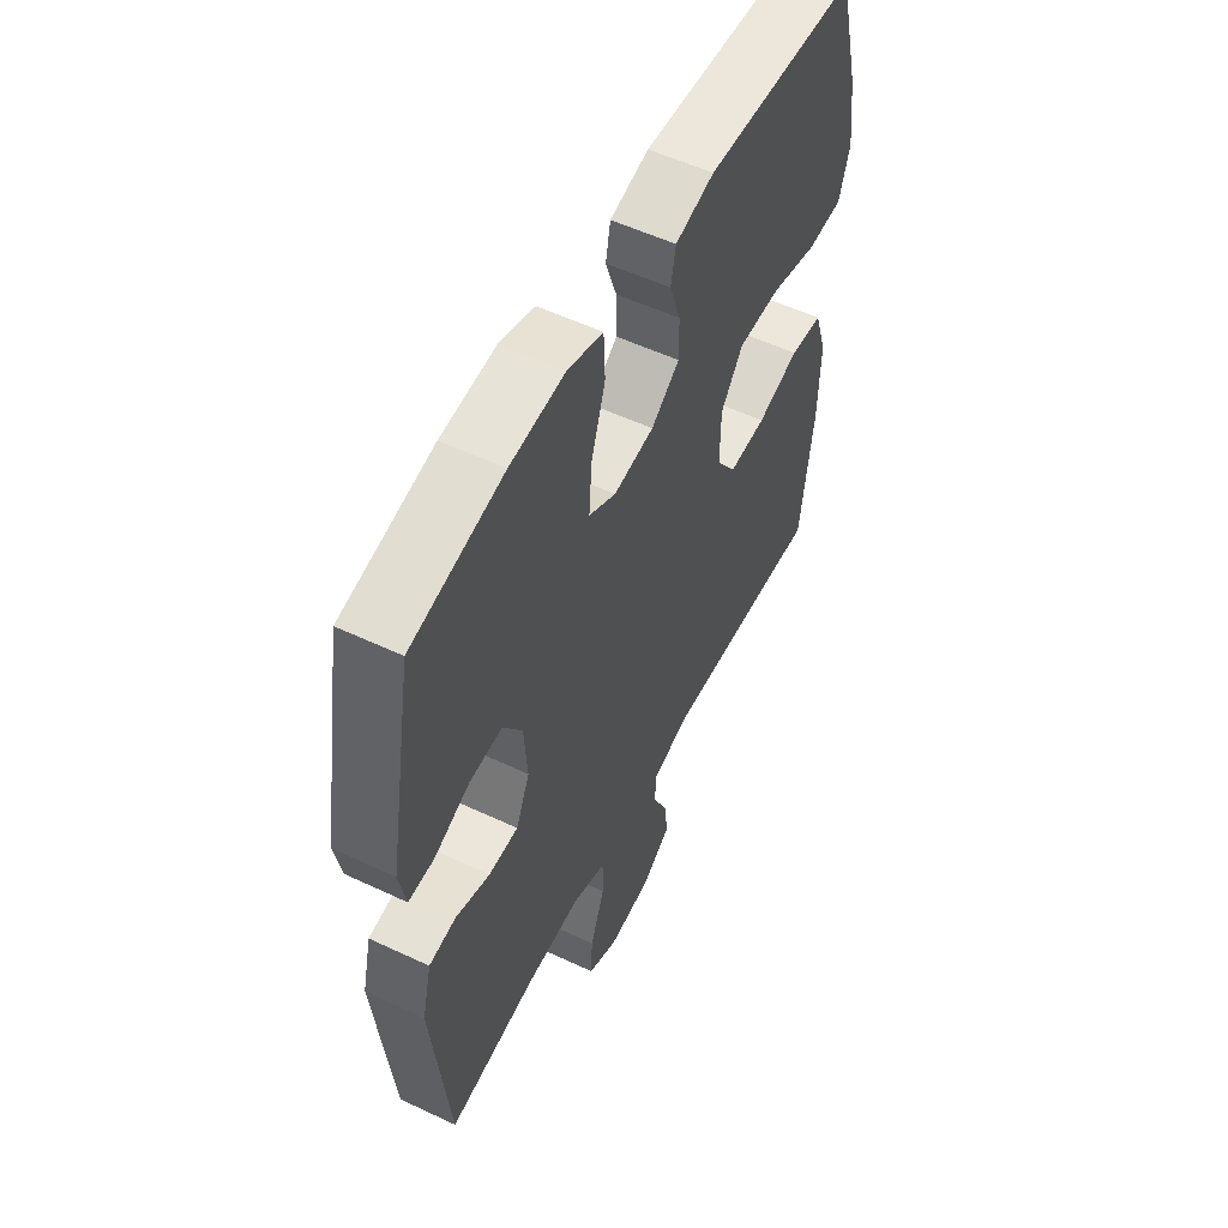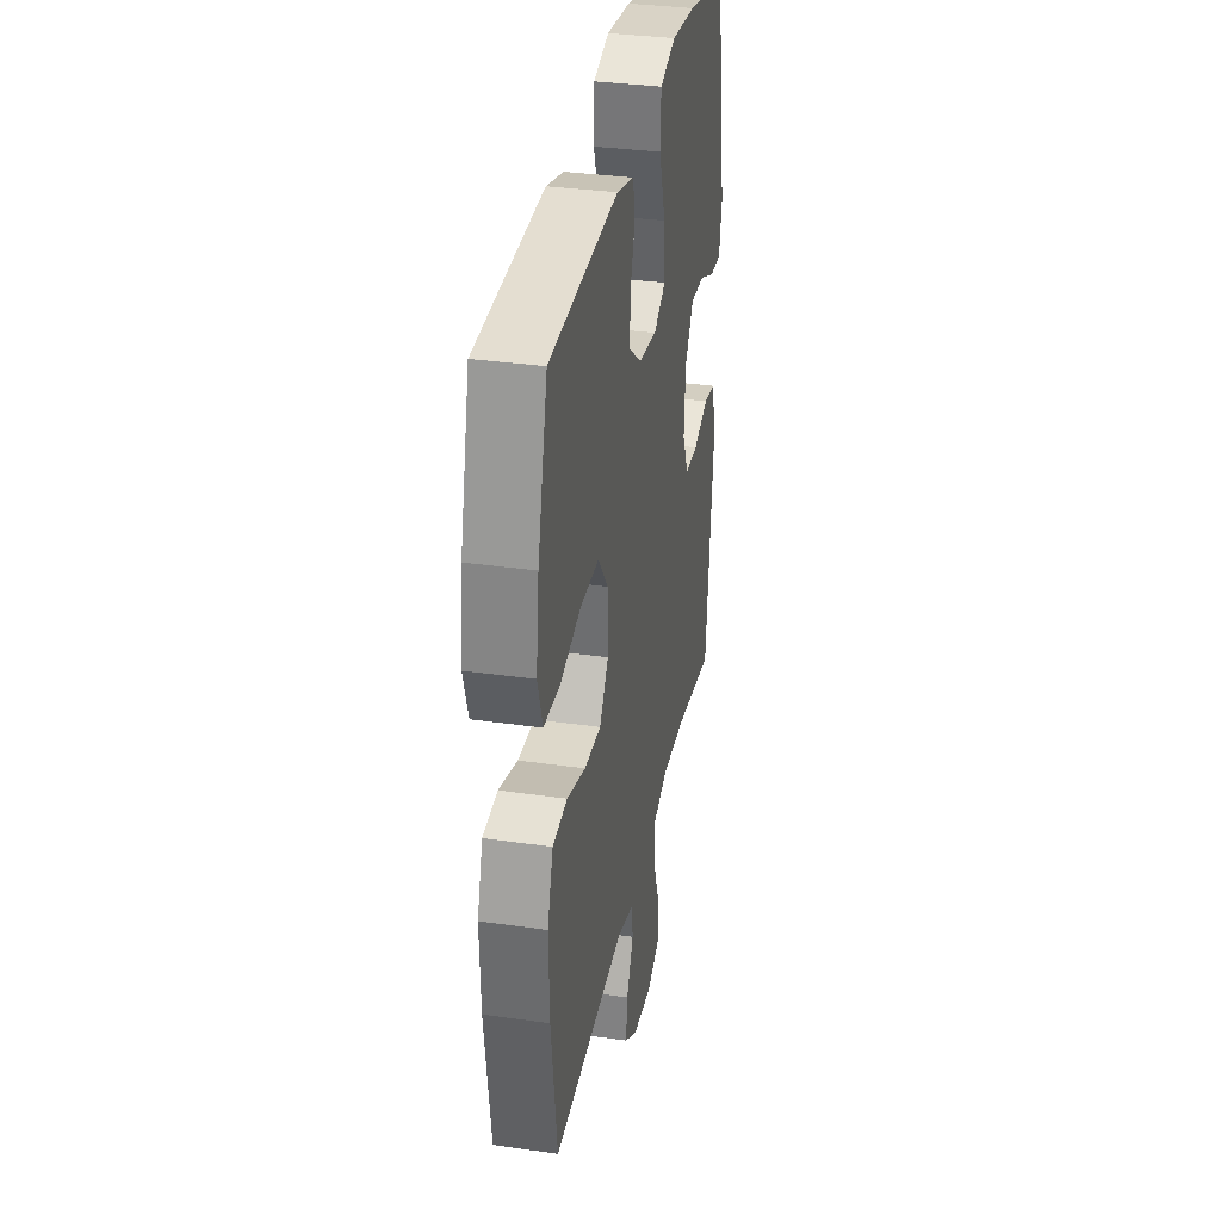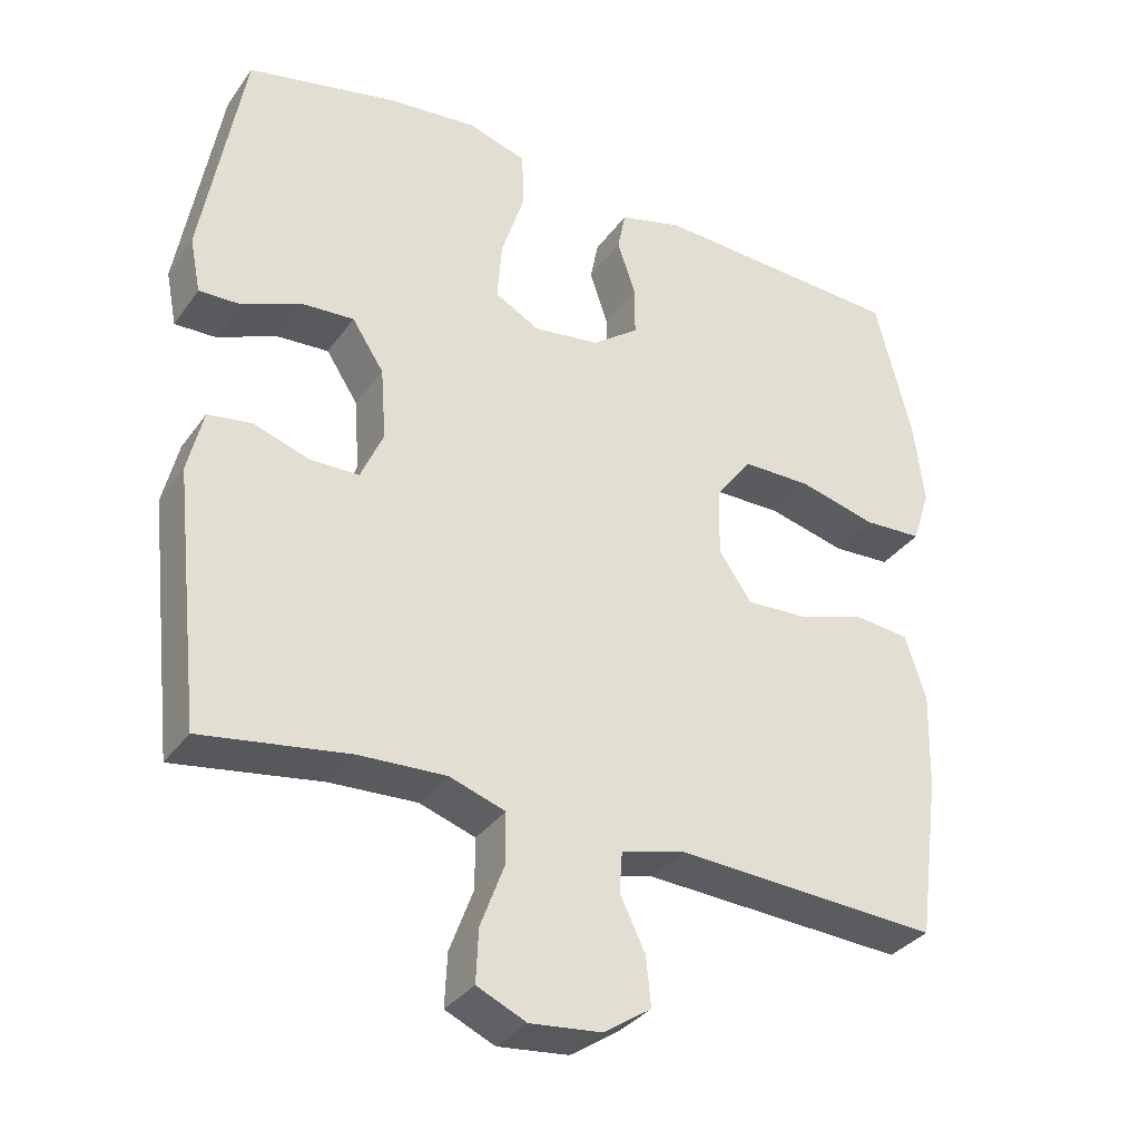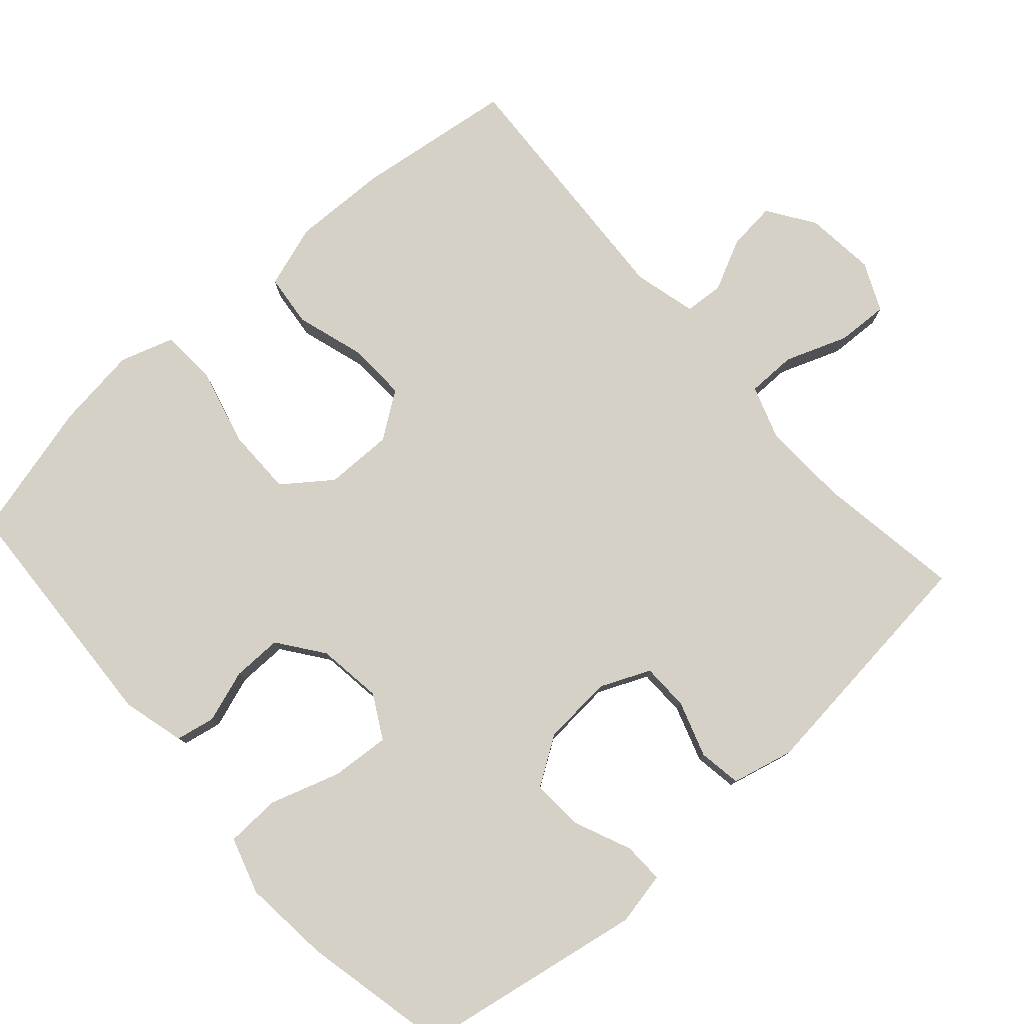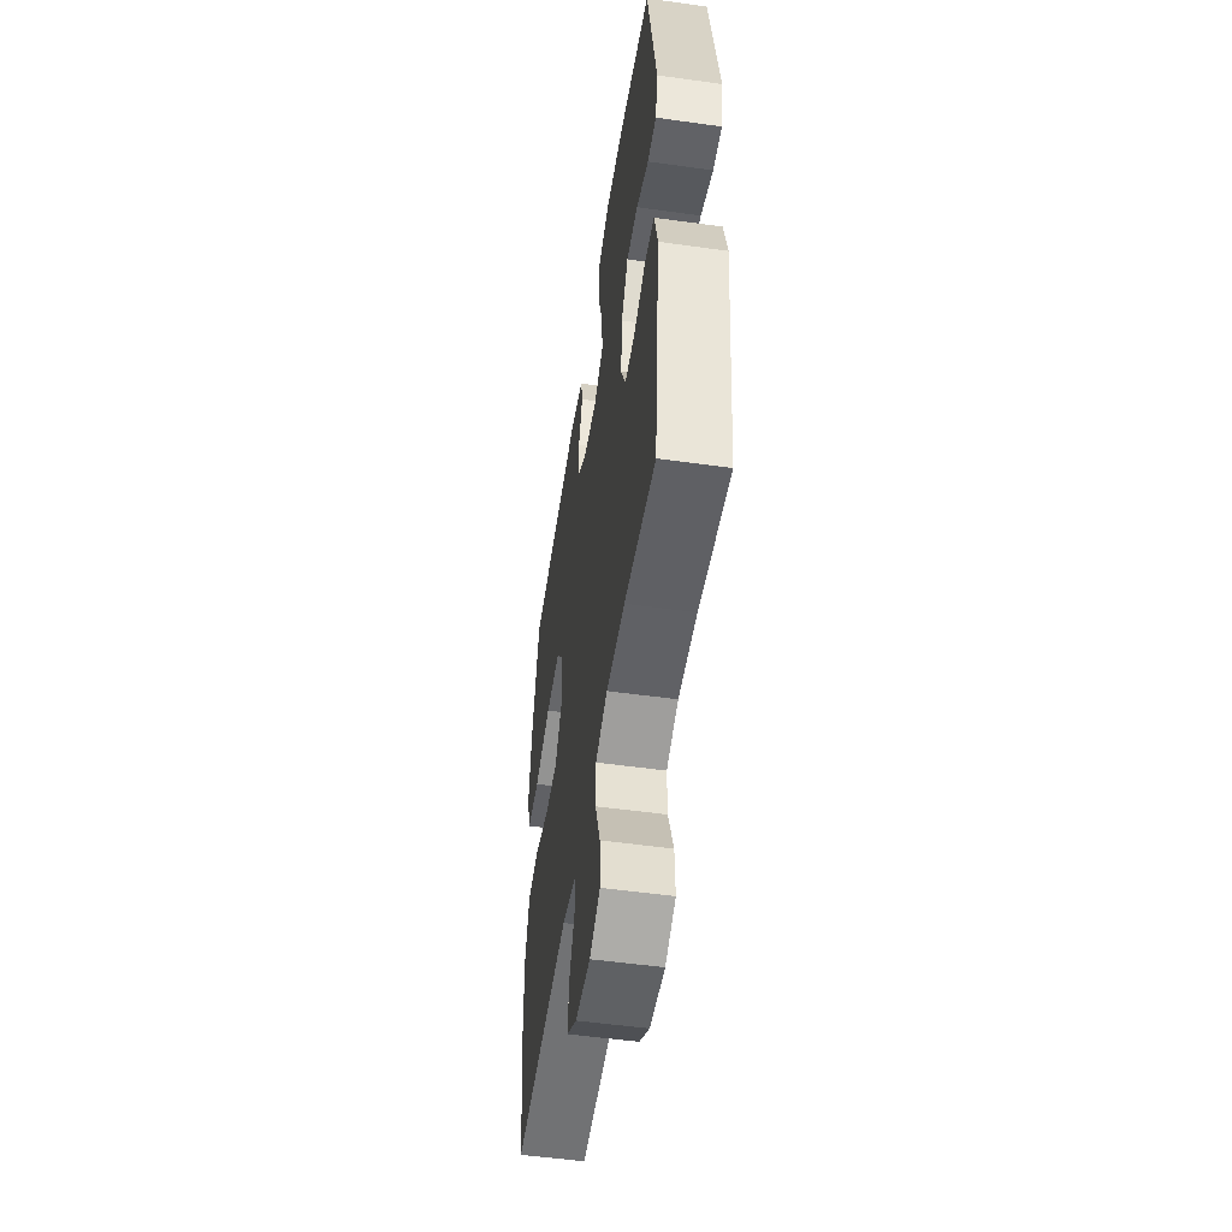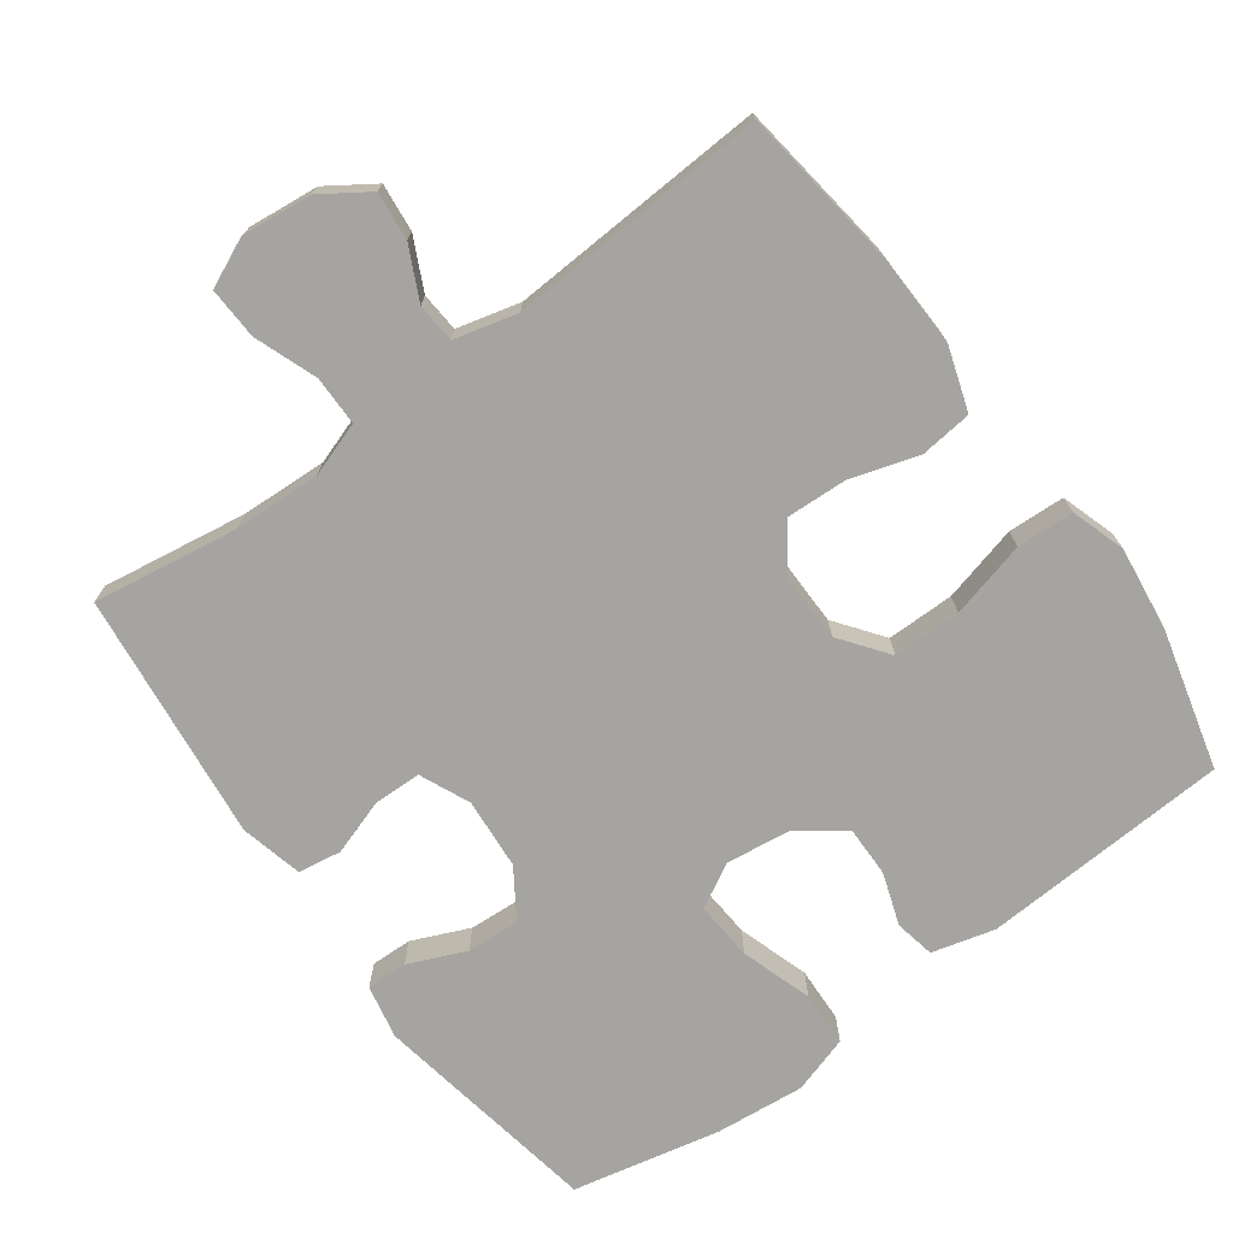
<metadata>
{"format":"obj","ext":"obj","renderer":"f3d","projection":"perspective","resolution":1024,"background":"white","views":[{"elev":54.8,"azim":116.5,"up":"+Z"},{"elev":33.4,"azim":-78.9,"up":"+Z"},{"elev":-33.5,"azim":149.9,"up":"+Z"},{"elev":78.9,"azim":48.3,"up":"+Y"},{"elev":-52.2,"azim":81.4,"up":"+Z"},{"elev":-73.5,"azim":-143.9,"up":"+Y"}]}
</metadata>
<code>
o path486
v -0.5531 0.0375 0.3364
v -0.5677 0.0375 0.2208
v -0.5434 0.0375 0.1457
v -0.464 0.0375 0.142
v -0.3578 0.0375 0.1693
v -0.2637 0.0375 0.1692
v -0.214 0.0375 0.1029
v -0.2129 0.0375 0.008659
v -0.2577 0.0375 -0.05554
v -0.3408 0.0375 -0.05193
v -0.4351 0.0375 -0.02292
v -0.5082 0.0375 -0.03099
v -0.5368 0.0375 -0.119
v -0.5331 0.0375 -0.2516
v -0.5037 0.0375 -0.4719
v -0.1437 0.0375 -0.4513
v -0.05611 0.0375 -0.4735
v -0.05217 0.0375 -0.5281
v -0.08652 0.0375 -0.5996
v -0.0933 0.0375 -0.6667
v -0.02787 0.0375 -0.7101
v 0.0694 0.0375 -0.7202
v 0.1369 0.0375 -0.6895
v 0.1337 0.0375 -0.6175
v 0.1012 0.0375 -0.5307
v 0.1014 0.0375 -0.4621
v 0.1777 0.0375 -0.4362
v 0.2972 0.0375 -0.4414
v 0.4982 0.0375 -0.4719
v 0.5356 0.0375 -0.1268
v 0.5146 0.0375 -0.04024
v 0.4549 0.0375 -0.03114
v 0.3776 0.0375 -0.05694
v 0.3116 0.0375 -0.05577
v 0.2807 0.0375 0.01387
v 0.288 0.0375 0.1122
v 0.3314 0.0375 0.179
v 0.4044 0.0375 0.1745
v 0.4833 0.0375 0.1405
v 0.5401 0.0375 0.139
v 0.5548 0.0375 0.2134
v 0.4982 0.0375 0.5298
v 0.2932 0.0375 0.5735
v 0.1708 0.0375 0.5852
v 0.09149 0.0375 0.5603
v 0.08864 0.0375 0.4844
v 0.1205 0.0375 0.386
v 0.1267 0.0375 0.3045
v 0.06614 0.0375 0.2708
v -0.0241 0.0375 0.2826
v -0.0875 0.0375 0.3293
v -0.08689 0.0375 0.3986
v -0.06236 0.0375 0.4712
v -0.07333 0.0375 0.5263
v -0.1605 0.0375 0.5491
v -0.5037 0.0375 0.5298
v -0.5531 -0.0375 0.3364
v -0.5677 -0.0375 0.2208
v -0.5434 -0.0375 0.1457
v -0.464 -0.0375 0.142
v -0.3578 -0.0375 0.1693
v -0.2637 -0.0375 0.1692
v -0.214 -0.0375 0.1029
v -0.2129 -0.0375 0.008659
v -0.2577 -0.0375 -0.05554
v -0.3408 -0.0375 -0.05193
v -0.4351 -0.0375 -0.02292
v -0.5082 -0.0375 -0.03099
v -0.5368 -0.0375 -0.119
v -0.5331 -0.0375 -0.2516
v -0.5037 -0.0375 -0.4719
v -0.1437 -0.0375 -0.4513
v -0.05611 -0.0375 -0.4735
v -0.05217 -0.0375 -0.5281
v -0.08652 -0.0375 -0.5996
v -0.0933 -0.0375 -0.6667
v -0.02787 -0.0375 -0.7101
v 0.0694 -0.0375 -0.7202
v 0.1369 -0.0375 -0.6895
v 0.1337 -0.0375 -0.6175
v 0.1012 -0.0375 -0.5307
v 0.1014 -0.0375 -0.4621
v 0.1777 -0.0375 -0.4362
v 0.2972 -0.0375 -0.4414
v 0.4982 -0.0375 -0.4719
v 0.5356 -0.0375 -0.1268
v 0.5146 -0.0375 -0.04024
v 0.4549 -0.0375 -0.03114
v 0.3776 -0.0375 -0.05694
v 0.3116 -0.0375 -0.05577
v 0.2807 -0.0375 0.01387
v 0.288 -0.0375 0.1122
v 0.3314 -0.0375 0.179
v 0.4044 -0.0375 0.1745
v 0.4833 -0.0375 0.1405
v 0.5401 -0.0375 0.139
v 0.5548 -0.0375 0.2134
v 0.4982 -0.0375 0.5298
v 0.2932 -0.0375 0.5735
v 0.1708 -0.0375 0.5852
v 0.09149 -0.0375 0.5603
v 0.08864 -0.0375 0.4844
v 0.1205 -0.0375 0.386
v 0.1267 -0.0375 0.3045
v 0.06614 -0.0375 0.2708
v -0.0241 -0.0375 0.2826
v -0.0875 -0.0375 0.3293
v -0.08689 -0.0375 0.3986
v -0.06236 -0.0375 0.4712
v -0.07333 -0.0375 0.5263
v -0.1605 -0.0375 0.5491
v -0.5037 -0.0375 0.5298
v 0.2932 0.0375 0.5735
v 0.1708 0.0375 0.5852
v 0.09149 0.0375 0.5603
v 0.09149 0.0375 0.5603
v 0.08864 0.0375 0.4844
v 0.4982 0.0375 0.5298
v 0.4982 0.0375 0.5298
v -0.07333 0.0375 0.5263
v -0.07333 0.0375 0.5263
v -0.1605 0.0375 0.5491
v -0.5037 0.0375 0.5298
v -0.5037 0.0375 0.5298
v -0.06236 0.0375 0.4712
v 0.1205 0.0375 0.386
v -0.08689 0.0375 0.3986
v -0.5531 0.0375 0.3364
v -0.0875 0.0375 0.3293
v 0.1267 0.0375 0.3045
v 0.1267 0.0375 0.3045
v -0.5677 0.0375 0.2208
v 0.5548 0.0375 0.2134
v -0.0241 0.0375 0.2826
v 0.06614 0.0375 0.2708
v -0.5434 0.0375 0.1457
v -0.5434 0.0375 0.1457
v 0.5401 0.0375 0.139
v 0.5401 0.0375 0.139
v 0.3314 0.0375 0.179
v 0.3314 0.0375 0.179
v 0.4044 0.0375 0.1745
v 0.288 0.0375 0.1122
v -0.3578 0.0375 0.1693
v -0.2637 0.0375 0.1692
v 0.4833 0.0375 0.1405
v -0.464 0.0375 0.142
v -0.214 0.0375 0.1029
v 0.2807 0.0375 0.01387
v -0.2129 0.0375 0.008659
v 0.3116 0.0375 -0.05577
v 0.3116 0.0375 -0.05577
v -0.2577 0.0375 -0.05554
v -0.3408 0.0375 -0.05193
v -0.4351 0.0375 -0.02292
v -0.5082 0.0375 -0.03099
v -0.5082 0.0375 -0.03099
v -0.5368 0.0375 -0.119
v 0.5146 0.0375 -0.04024
v 0.5146 0.0375 -0.04024
v 0.4549 0.0375 -0.03114
v 0.3776 0.0375 -0.05694
v 0.5356 0.0375 -0.1268
v -0.5331 0.0375 -0.2516
v 0.4982 0.0375 -0.4719
v 0.4982 0.0375 -0.4719
v 0.1777 0.0375 -0.4362
v 0.2972 0.0375 -0.4414
v 0.1014 0.0375 -0.4621
v 0.1014 0.0375 -0.4621
v -0.5037 0.0375 -0.4719
v -0.5037 0.0375 -0.4719
v -0.1437 0.0375 -0.4513
v -0.05611 0.0375 -0.4735
v -0.05611 0.0375 -0.4735
v 0.1012 0.0375 -0.5307
v -0.05217 0.0375 -0.5281
v -0.08652 0.0375 -0.5996
v 0.1337 0.0375 -0.6175
v -0.0933 0.0375 -0.6667
v -0.0933 0.0375 -0.6667
v 0.1369 0.0375 -0.6895
v 0.1369 0.0375 -0.6895
v -0.02787 0.0375 -0.7101
v 0.0694 0.0375 -0.7202
v 0.2932 -0.0375 0.5735
v 0.1708 -0.0375 0.5852
v 0.09149 -0.0375 0.5603
v 0.09149 -0.0375 0.5603
v 0.08864 -0.0375 0.4844
v 0.4982 -0.0375 0.5298
v 0.4982 -0.0375 0.5298
v -0.07333 -0.0375 0.5263
v -0.07333 -0.0375 0.5263
v -0.1605 -0.0375 0.5491
v -0.5037 -0.0375 0.5298
v -0.5037 -0.0375 0.5298
v -0.06236 -0.0375 0.4712
v 0.1205 -0.0375 0.386
v -0.08689 -0.0375 0.3986
v -0.5531 -0.0375 0.3364
v -0.0875 -0.0375 0.3293
v 0.1267 -0.0375 0.3045
v 0.1267 -0.0375 0.3045
v -0.5677 -0.0375 0.2208
v 0.5548 -0.0375 0.2134
v -0.0241 -0.0375 0.2826
v 0.06614 -0.0375 0.2708
v -0.5434 -0.0375 0.1457
v -0.5434 -0.0375 0.1457
v 0.5401 -0.0375 0.139
v 0.5401 -0.0375 0.139
v 0.3314 -0.0375 0.179
v 0.3314 -0.0375 0.179
v 0.4044 -0.0375 0.1745
v 0.288 -0.0375 0.1122
v -0.3578 -0.0375 0.1693
v -0.2637 -0.0375 0.1692
v 0.4833 -0.0375 0.1405
v -0.464 -0.0375 0.142
v -0.214 -0.0375 0.1029
v 0.2807 -0.0375 0.01387
v -0.2129 -0.0375 0.008659
v 0.3116 -0.0375 -0.05577
v 0.3116 -0.0375 -0.05577
v -0.2577 -0.0375 -0.05554
v -0.3408 -0.0375 -0.05193
v -0.4351 -0.0375 -0.02292
v -0.5082 -0.0375 -0.03099
v -0.5082 -0.0375 -0.03099
v -0.5368 -0.0375 -0.119
v 0.5146 -0.0375 -0.04024
v 0.5146 -0.0375 -0.04024
v 0.4549 -0.0375 -0.03114
v 0.3776 -0.0375 -0.05694
v 0.5356 -0.0375 -0.1268
v -0.5331 -0.0375 -0.2516
v 0.4982 -0.0375 -0.4719
v 0.4982 -0.0375 -0.4719
v 0.1777 -0.0375 -0.4362
v 0.2972 -0.0375 -0.4414
v 0.1014 -0.0375 -0.4621
v 0.1014 -0.0375 -0.4621
v -0.5037 -0.0375 -0.4719
v -0.5037 -0.0375 -0.4719
v -0.1437 -0.0375 -0.4513
v -0.05611 -0.0375 -0.4735
v -0.05611 -0.0375 -0.4735
v 0.1012 -0.0375 -0.5307
v -0.05217 -0.0375 -0.5281
v -0.08652 -0.0375 -0.5996
v 0.1337 -0.0375 -0.6175
v -0.0933 -0.0375 -0.6667
v -0.0933 -0.0375 -0.6667
v 0.1369 -0.0375 -0.6895
v 0.1369 -0.0375 -0.6895
v -0.02787 -0.0375 -0.7101
v 0.0694 -0.0375 -0.7202
f 220 205 209
f 199 213 186
f 217 218 195
f 221 208 207
f 223 224 222
f 246 226 237
f 190 187 188
f 247 226 246
f 253 257 251
f 224 241 235
f 236 235 241
f 200 218 202
f 251 249 250
f 229 231 228
f 200 198 195
f 244 246 237
f 231 237 227
f 223 222 208
f 228 231 227
f 235 236 234
f 223 247 242
f 187 199 186
f 208 222 216
f 234 236 232
f 206 219 211
f 186 213 191
f 199 187 190
f 218 221 202
f 201 217 196
f 205 220 201
f 252 258 255
f 242 250 249
f 236 241 238
f 195 198 193
f 226 247 223
f 250 242 247
f 258 252 257
f 213 203 216
f 195 218 200
f 241 224 240
f 208 216 203
f 191 213 215
f 202 221 207
f 203 213 199
f 227 237 226
f 223 208 221
f 196 217 195
f 251 252 249
f 257 252 251
f 242 240 224
f 223 242 224
f 215 219 206
f 217 201 220
f 191 215 206
f 43 44 100 99
f 44 116 189 100
f 45 46 102 101
f 119 43 99 192
f 121 55 111 194
f 55 124 197 111
f 53 54 110 109
f 46 47 103 102
f 52 53 109 108
f 56 1 57 112
f 51 52 108 107
f 47 131 204 103
f 1 2 58 57
f 41 42 98 97
f 50 51 107 106
f 48 49 105 104
f 49 50 106 105
f 2 137 210 58
f 139 41 97 212
f 141 38 94 214
f 36 37 93 92
f 5 6 62 61
f 39 40 96 95
f 38 39 95 94
f 4 5 61 60
f 3 4 60 59
f 6 7 63 62
f 35 36 92 91
f 7 8 64 63
f 152 35 91 225
f 8 9 65 64
f 10 11 67 66
f 11 157 230 67
f 12 13 69 68
f 160 32 88 233
f 32 33 89 88
f 30 31 87 86
f 9 10 66 65
f 33 34 90 89
f 13 14 70 69
f 166 30 86 239
f 27 28 84 83
f 170 27 83 243
f 172 16 72 245
f 14 15 71 70
f 16 175 248 72
f 28 29 85 84
f 25 26 82 81
f 17 18 74 73
f 18 19 75 74
f 24 25 81 80
f 19 181 254 75
f 183 24 80 256
f 20 21 77 76
f 22 23 79 78
f 21 22 78 77
f 147 136 132
f 126 113 140
f 144 122 145
f 148 134 135
f 150 149 151
f 173 164 153
f 117 115 114
f 174 173 153
f 180 178 184
f 151 162 168
f 163 168 162
f 127 129 145
f 178 177 176
f 156 155 158
f 127 122 125
f 171 164 173
f 158 154 164
f 150 135 149
f 155 154 158
f 162 161 163
f 150 169 174
f 114 113 126
f 135 143 149
f 161 159 163
f 133 138 146
f 113 118 140
f 126 117 114
f 145 129 148
f 128 123 144
f 132 128 147
f 179 182 185
f 169 176 177
f 163 165 168
f 122 120 125
f 153 150 174
f 177 174 169
f 185 184 179
f 140 143 130
f 122 127 145
f 168 167 151
f 135 130 143
f 118 142 140
f 129 134 148
f 130 126 140
f 154 153 164
f 150 148 135
f 123 122 144
f 178 176 179
f 184 178 179
f 169 151 167
f 150 151 169
f 142 133 146
f 144 147 128
f 118 133 142

</code>
